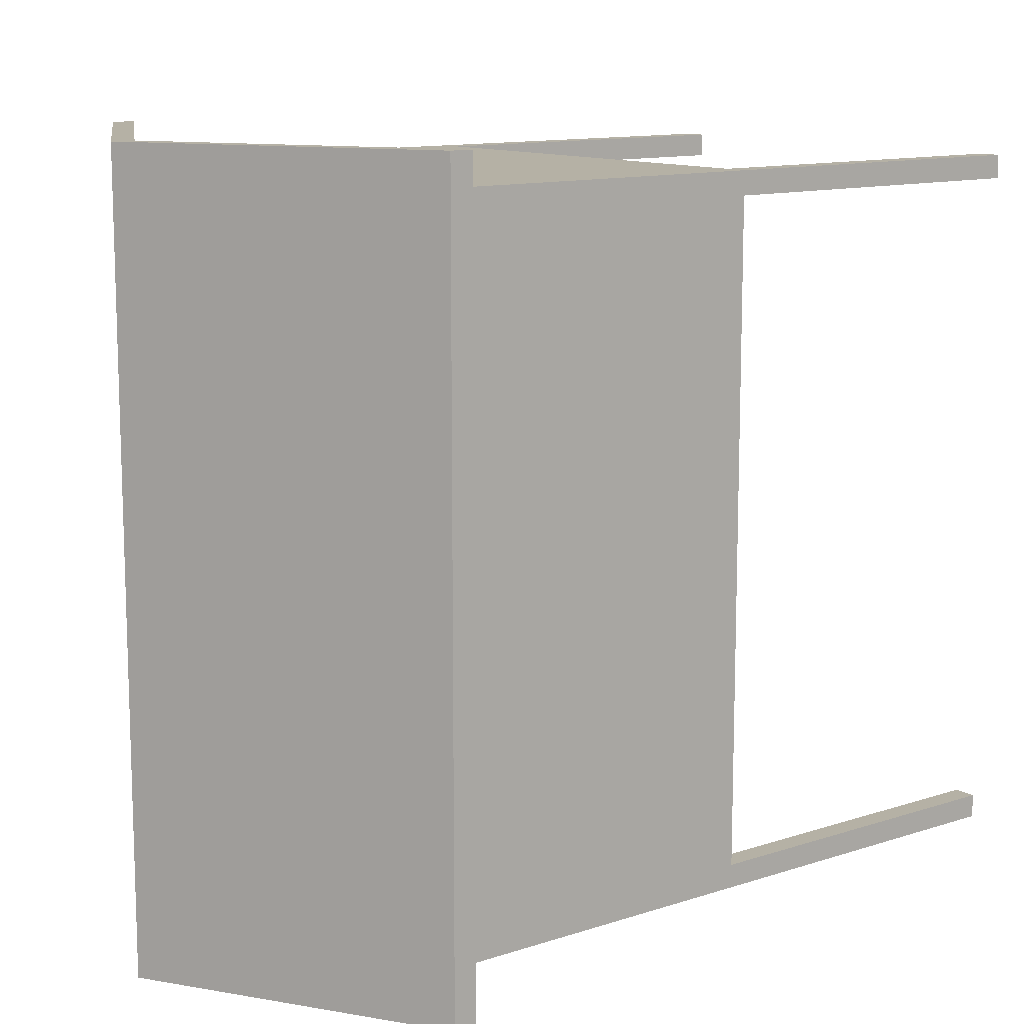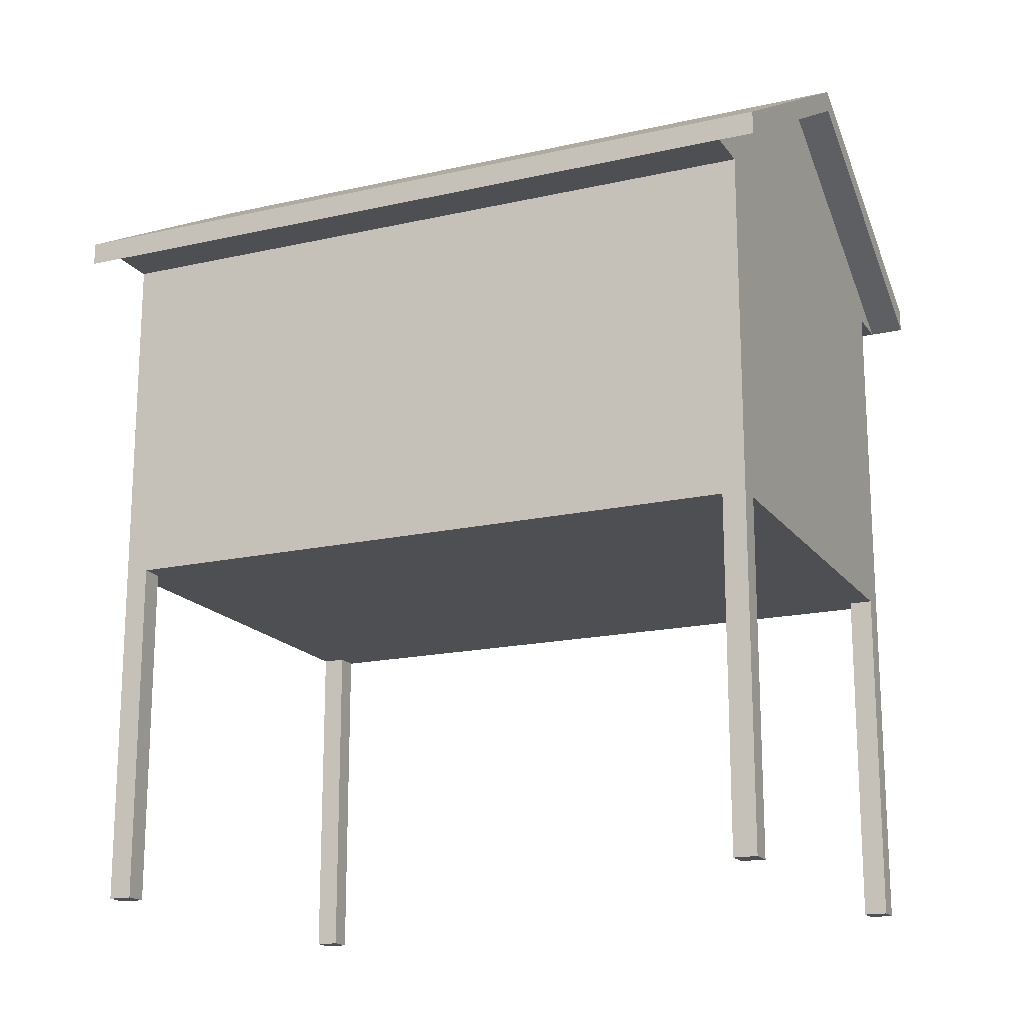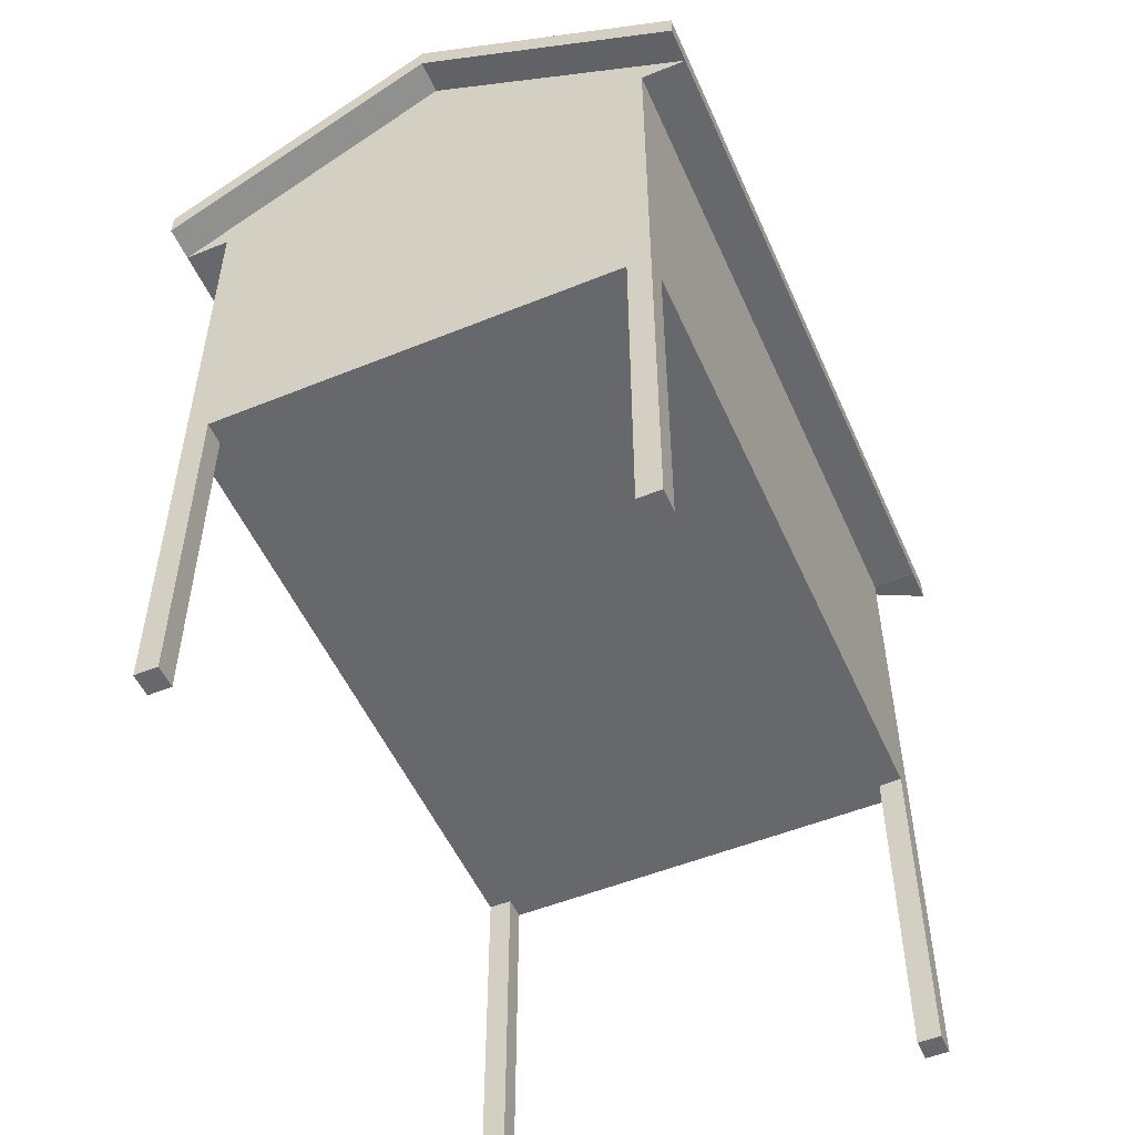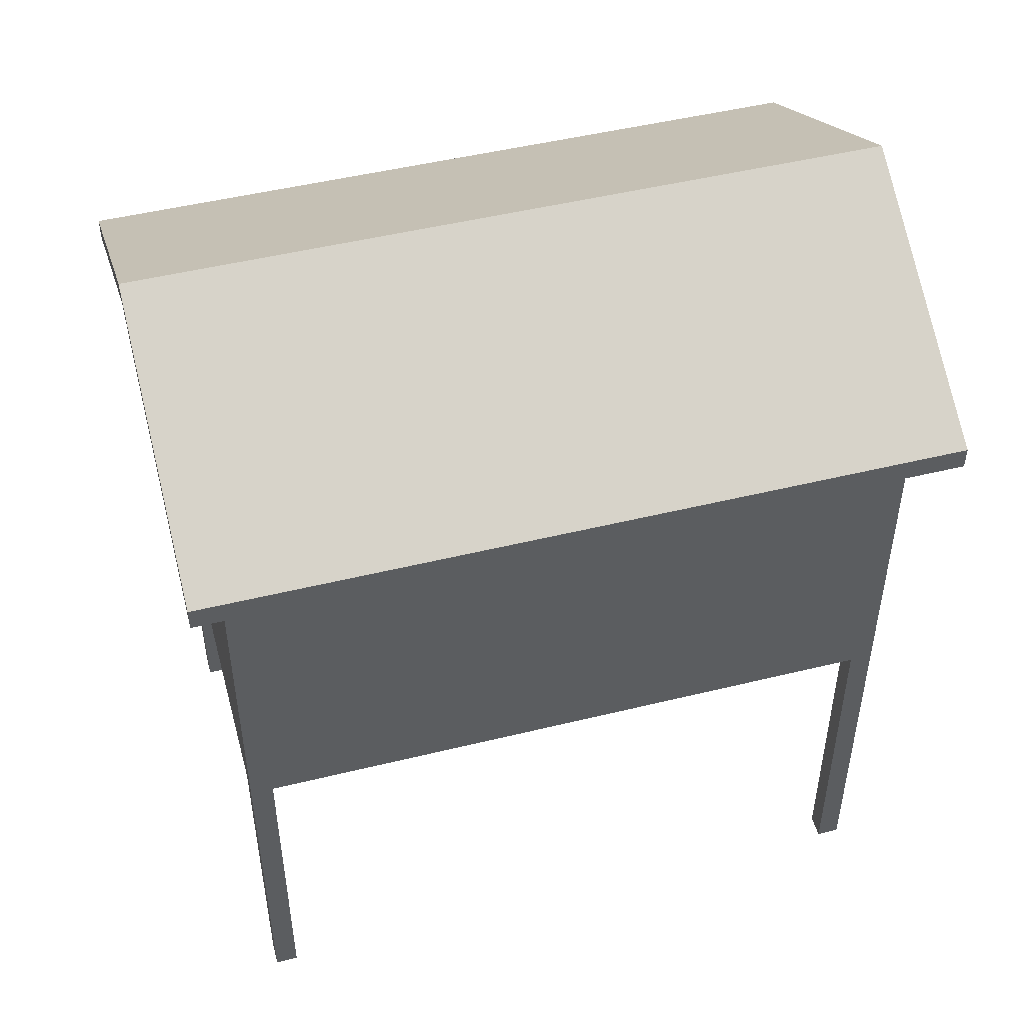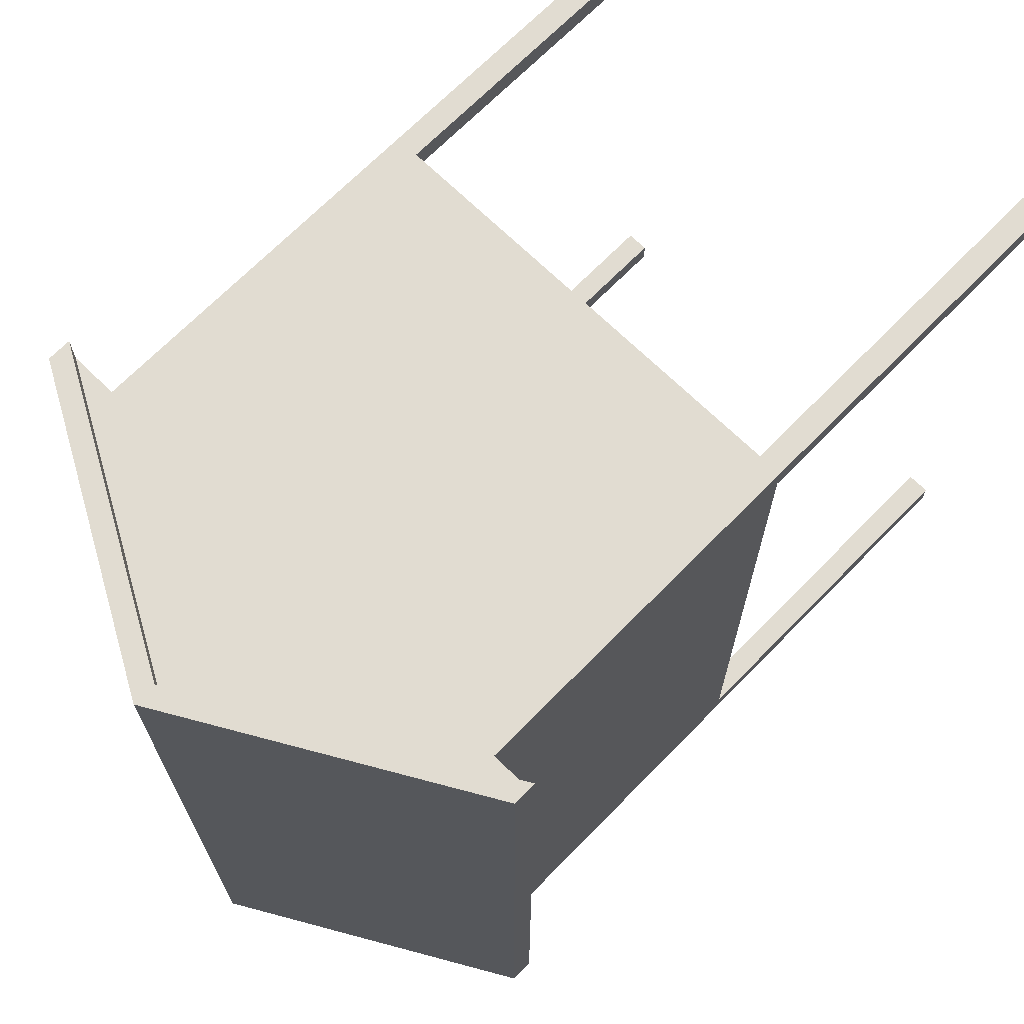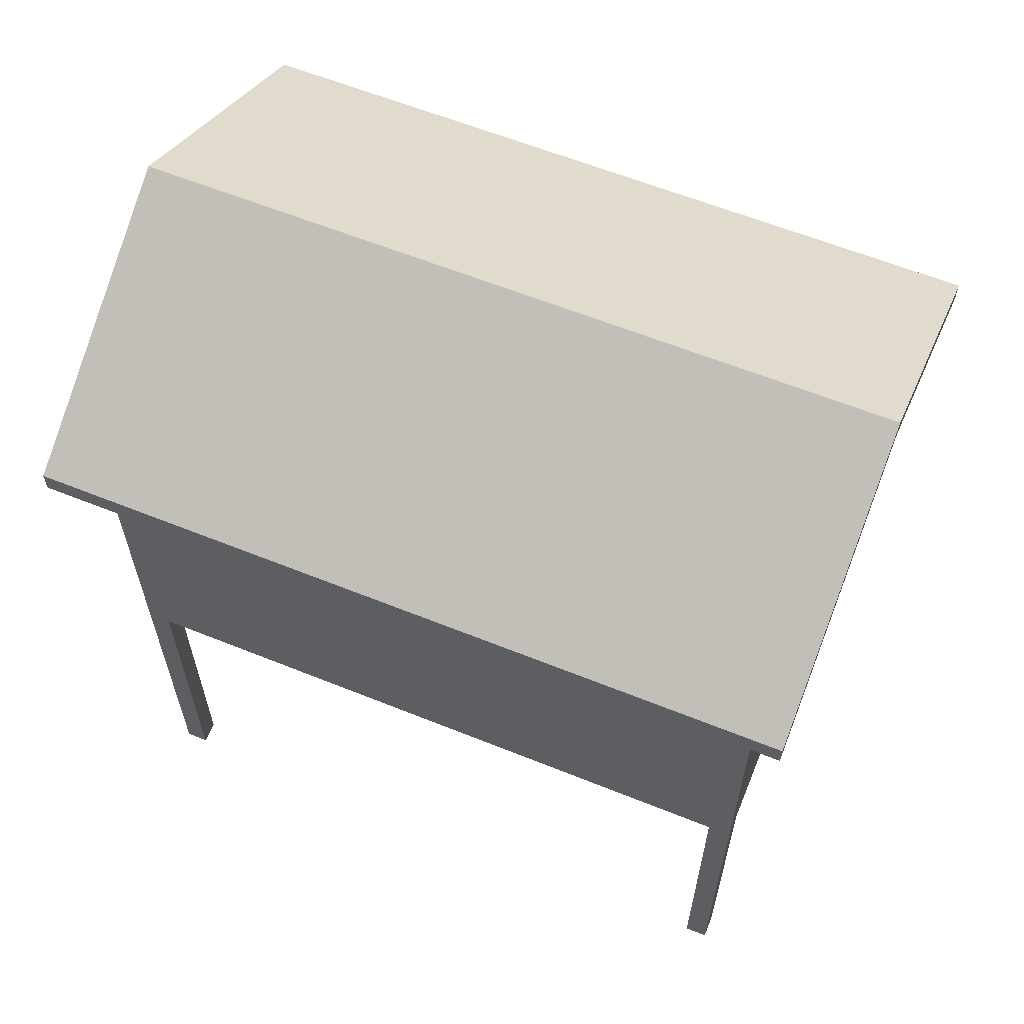
<metadata>
{"format":"obj","ext":"obj","renderer":"f3d","projection":"perspective","resolution":1024,"background":"white","views":[{"elev":11.9,"azim":-128.0,"up":"+Z"},{"elev":-17.5,"azim":-65.8,"up":"+Y"},{"elev":-52.5,"azim":-156.4,"up":"+Y"},{"elev":48.6,"azim":74.7,"up":"+Y"},{"elev":69.1,"azim":-135.6,"up":"+Z"},{"elev":61.5,"azim":-67.7,"up":"+Y"}]}
</metadata>
<code>
o Roof_Cube.001
v 2 3 3
v 2 3 -3
v 2.4 3 -3
v 2.4 3 3
v 2.4 3.2 -3
v 2.4 3.2 3
v 2.4 3 -3.3
v 2.4 3.2 -3.3
v 2.4 3.2 3.3
v 2.4 3 3.3
v -2 3 3
v -2 3 -3
v -2.4 3 -3
v -2.4 3 3
v -2.4 3.2 -3
v -2.4 3.2 3
v 0 4.355 -3
v 0 4.355 3
v 0 4.555 -3
v 0 4.555 3
v 0 4.355 -3.3
v -2.4 3 -3.3
v 0 4.555 -3.3
v -2.4 3.2 -3.3
v -2.4 3.2 3.3
v -2.4 3 3.3
v 0 4.355 3.3
v 0 4.555 3.3
f 1 2 3 4
f 27 10 9 28
f 7 21 23 8
f 4 3 7 8 5 6 9 10
f 3 17 21 7
f 18 4 10 27
f 5 8 23 19 20 28 9 6
f 11 14 13 12
f 20 28 27 18
f 27 28 25 26
f 22 24 23 21
f 14 26 25 16 15 24 22 13
f 13 22 21 17
f 17 21 23 19
f 18 27 26 14
f 15 16 25 28 20 19 23 24
o House_Cube.003
v 2 3 3
v 2 3 -3
v 2.4 3 -3
v 2.4 3 3
v -2 3 3
v -2 3 -3
v -2.4 3 -3
v -2.4 3 3
v 0 3 -3
v 0 3 3
v 0 4.355 -3
v 0 4.355 3
v -2 3 -3
v -2 0 -3
v 2 0 3
v 2 3 3
v 2 0 -3
v 2 3 -3
v -2 0 3
v -2 3 3
v -2 0 -2.8
v -2 0 -3
v -1.8 0 -2.8
v -1.8 0 -3
v 0 3 3
v 0 0 3
v 0 3 -3
v 0 0 -3
v 2 0 -2.8
v 2 0 -3
v 1.8 0 -2.8
v 1.8 0 -3
v -2 0 2.8
v -2 0 3
v -1.8 0 2.8
v -1.8 0 3
v 2 0 2.8
v 2 0 3
v 1.8 0 2.8
v 1.8 0 3
f 30 37 34 35 39 31
f 38 29 32 40 36 33
f 43 44 53 48 47 54
f 45 46 44 43
f 56 45 43 54 47 42
f 42 47 48 41
f 55 46 45 56 42 41
f 52 51 49 50
f 60 58 57 59
f 64 62 61 63
f 68 67 65 66
o Floor_Pillars_Cube.004
v -2 -3 -2.8
v -2 0 -2.8
v -2 -3 -3
v -2 0 -3
v -1.8 -3 -2.8
v -1.8 0 -2.8
v -1.8 -3 -3
v -1.8 0 -3
v 2 -3 -2.8
v 2 0 -2.8
v 2 -3 -3
v 2 0 -3
v 1.8 -3 -2.8
v 1.8 0 -2.8
v 1.8 -3 -3
v 1.8 0 -3
v -2 -3 2.8
v -2 0 2.8
v -2 -3 3
v -2 0 3
v -1.8 -3 2.8
v -1.8 0 2.8
v -1.8 -3 3
v -1.8 0 3
v 2 -3 2.8
v 2 0 2.8
v 2 -3 3
v 2 0 3
v 1.8 -3 2.8
v 1.8 0 2.8
v 1.8 -3 3
v 1.8 0 3
f 69 70 72 71
f 71 72 76 75
f 75 76 74 73
f 73 74 70 69
f 71 75 73 69
f 77 79 80 78
f 79 83 84 80
f 83 81 82 84
f 81 77 78 82
f 79 77 81 83
f 85 87 88 86
f 87 91 92 88
f 91 89 90 92
f 89 85 86 90
f 87 85 89 91
f 93 94 96 95
f 95 96 100 99
f 99 100 98 97
f 97 98 94 93
f 95 99 97 93

</code>
